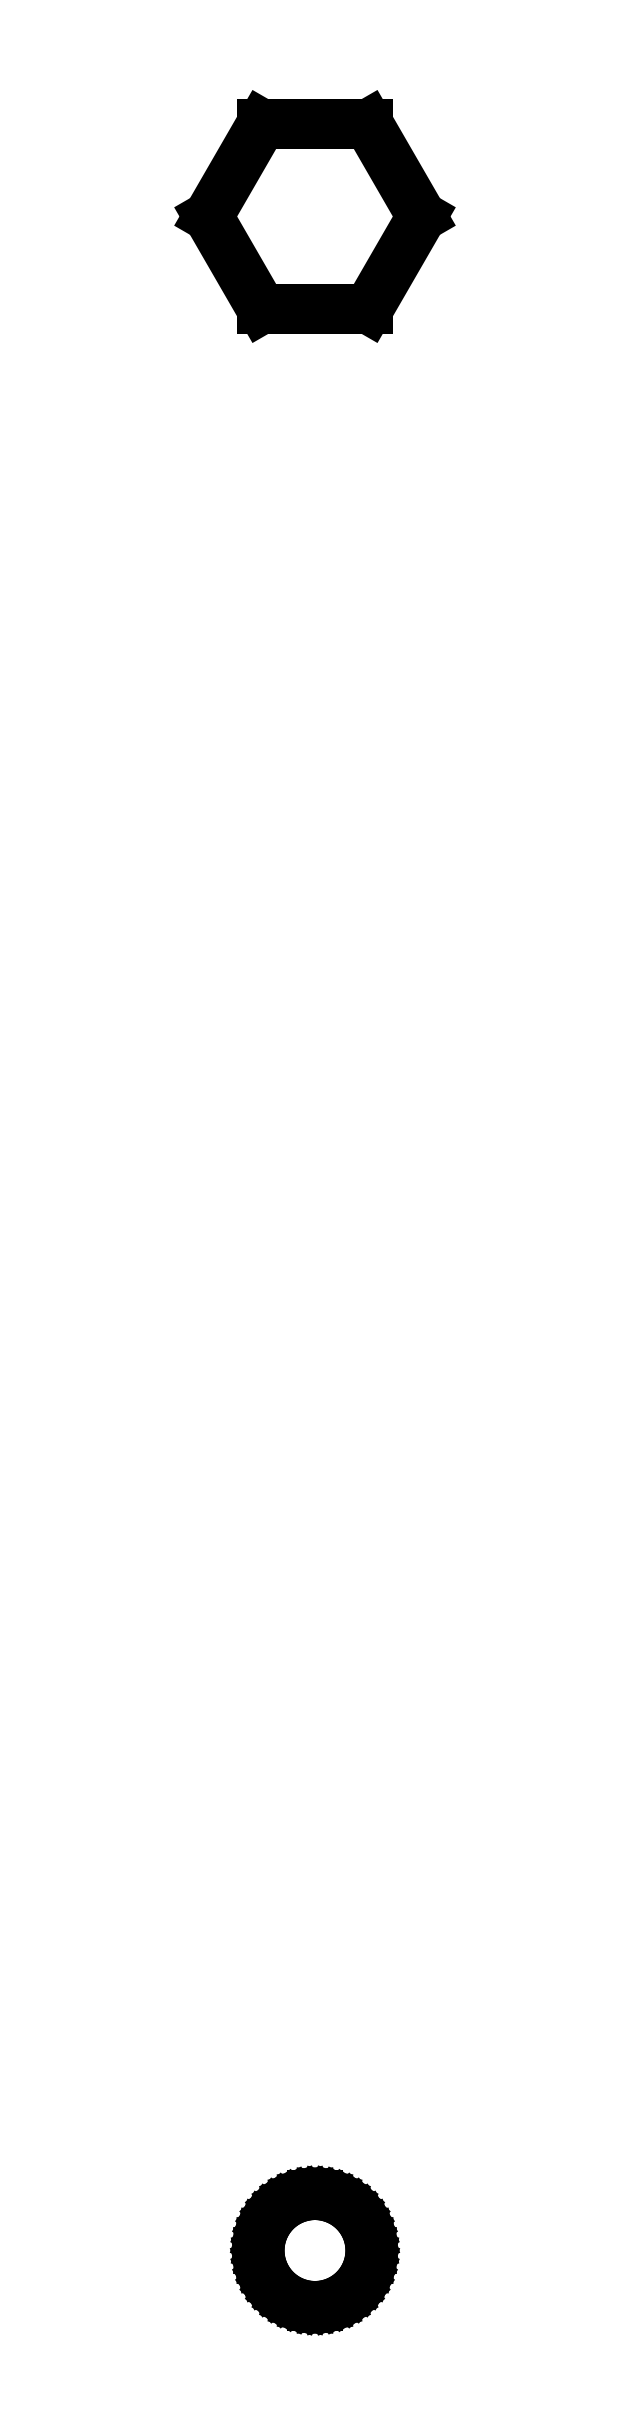
<metadata>
{"format":"dxf","ext":"dxf","renderer":"ezdxf+matplotlib","layout":"modelspace","background":"white","min_lineweight":24,"dpi":150}
</metadata>
<code>
0
SECTION
2
ENTITIES
0
LINE
8
0
10
5.77
20
110
11
2.885
21
115
0
LINE
8
0
10
2.885
20
115
11
-2.885
21
115
0
LINE
8
0
10
-2.885
20
115
11
-5.77
21
110
0
LINE
8
0
10
-5.77
20
110
11
-2.885
21
105
0
LINE
8
0
10
-2.885
20
105
11
2.885
21
105
0
LINE
8
0
10
2.885
20
105
11
5.77
21
110
0
LINE
8
0
10
0.5621
20
-2.947
11
0.927
21
-2.853
0
LINE
8
0
10
0.927
20
-2.853
11
1.277
21
-2.714
0
LINE
8
0
10
1.277
20
-2.714
11
1.607
21
-2.533
0
LINE
8
0
10
1.607
20
-2.533
11
1.912
21
-2.312
0
LINE
8
0
10
1.912
20
-2.312
11
2.187
21
-2.054
0
LINE
8
0
10
2.187
20
-2.054
11
2.427
21
-1.763
0
LINE
8
0
10
2.427
20
-1.763
11
2.629
21
-1.445
0
LINE
8
0
10
2.629
20
-1.445
11
2.789
21
-1.104
0
LINE
8
0
10
2.789
20
-1.104
11
2.906
21
-0.7461
0
LINE
8
0
10
2.906
20
-0.7461
11
2.976
21
-0.376
0
LINE
8
0
10
2.976
20
-0.376
11
3
21
0
0
LINE
8
0
10
3
20
0
11
2.976
21
0.376
0
LINE
8
0
10
2.976
20
0.376
11
2.906
21
0.7461
0
LINE
8
0
10
2.906
20
0.7461
11
2.789
21
1.104
0
LINE
8
0
10
2.789
20
1.104
11
2.629
21
1.445
0
LINE
8
0
10
2.629
20
1.445
11
2.427
21
1.763
0
LINE
8
0
10
2.427
20
1.763
11
2.187
21
2.054
0
LINE
8
0
10
2.187
20
2.054
11
1.912
21
2.312
0
LINE
8
0
10
1.912
20
2.312
11
1.607
21
2.533
0
LINE
8
0
10
1.607
20
2.533
11
1.277
21
2.714
0
LINE
8
0
10
1.277
20
2.714
11
0.927
21
2.853
0
LINE
8
0
10
0.927
20
2.853
11
0.5621
21
2.947
0
LINE
8
0
10
0.5621
20
2.947
11
0.1884
21
2.994
0
LINE
8
0
10
0.1884
20
2.994
11
-0.1884
21
2.994
0
LINE
8
0
10
-0.1884
20
2.994
11
-0.5621
21
2.947
0
LINE
8
0
10
-0.5621
20
2.947
11
-0.927
21
2.853
0
LINE
8
0
10
-0.927
20
2.853
11
-1.277
21
2.714
0
LINE
8
0
10
-1.277
20
2.714
11
-1.607
21
2.533
0
LINE
8
0
10
-1.607
20
2.533
11
-1.912
21
2.312
0
LINE
8
0
10
-1.912
20
2.312
11
-2.187
21
2.054
0
LINE
8
0
10
-2.187
20
2.054
11
-2.427
21
1.763
0
LINE
8
0
10
-2.427
20
1.763
11
-2.629
21
1.445
0
LINE
8
0
10
-2.629
20
1.445
11
-2.789
21
1.104
0
LINE
8
0
10
-2.789
20
1.104
11
-2.906
21
0.7461
0
LINE
8
0
10
-2.906
20
0.7461
11
-2.976
21
0.376
0
LINE
8
0
10
-2.976
20
0.376
11
-3
21
0
0
LINE
8
0
10
-3
20
0
11
-2.976
21
-0.376
0
LINE
8
0
10
-2.976
20
-0.376
11
-2.906
21
-0.7461
0
LINE
8
0
10
-2.906
20
-0.7461
11
-2.789
21
-1.104
0
LINE
8
0
10
-2.789
20
-1.104
11
-2.629
21
-1.445
0
LINE
8
0
10
-2.629
20
-1.445
11
-2.427
21
-1.763
0
LINE
8
0
10
-2.427
20
-1.763
11
-2.187
21
-2.054
0
LINE
8
0
10
-2.187
20
-2.054
11
-1.912
21
-2.312
0
LINE
8
0
10
-1.912
20
-2.312
11
-1.607
21
-2.533
0
LINE
8
0
10
-1.607
20
-2.533
11
-1.277
21
-2.714
0
LINE
8
0
10
-1.277
20
-2.714
11
-0.927
21
-2.853
0
LINE
8
0
10
-0.927
20
-2.853
11
-0.5621
21
-2.947
0
LINE
8
0
10
-0.5621
20
-2.947
11
-0.1884
21
-2.994
0
LINE
8
0
10
-0.1884
20
-2.994
11
0.1884
21
-2.994
0
LINE
8
0
10
0.1884
20
-2.994
11
0.5621
21
-2.947
0
ENDSEC
0
EOF

</code>
